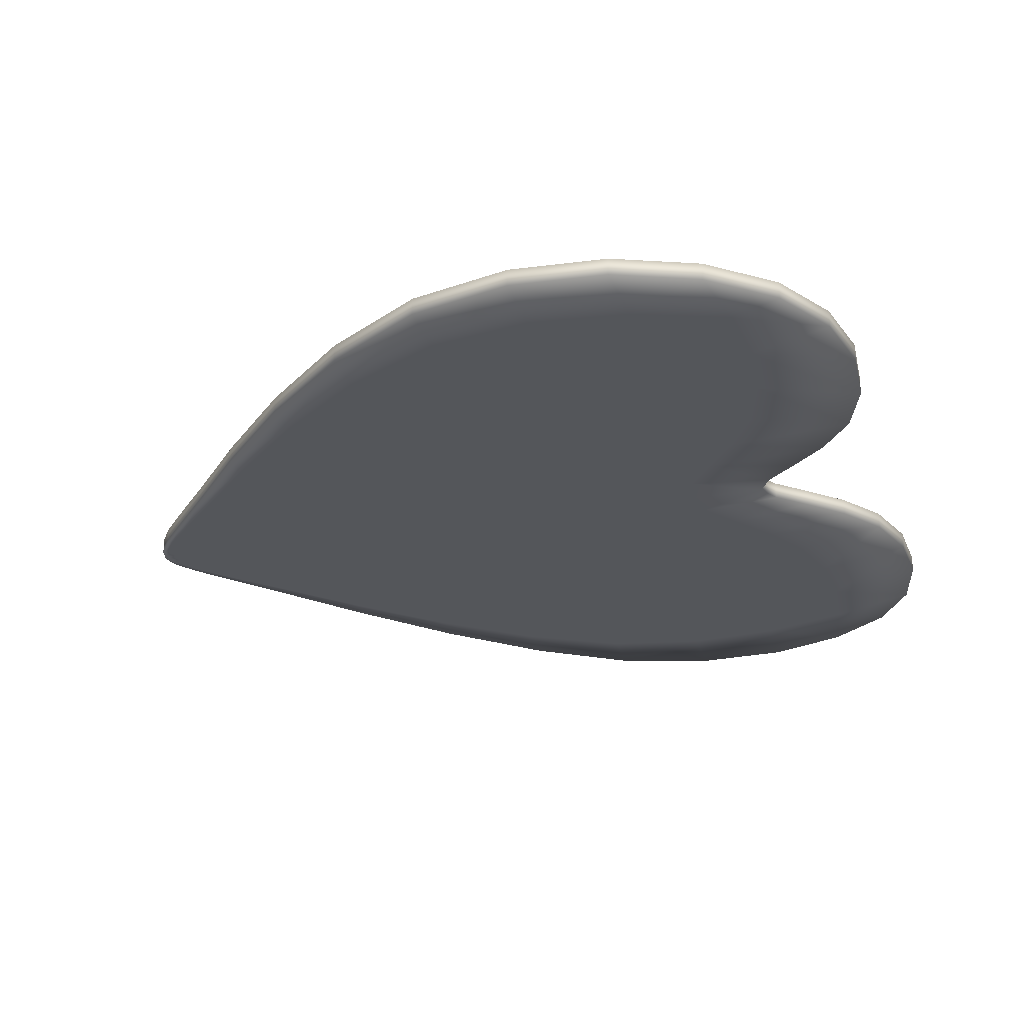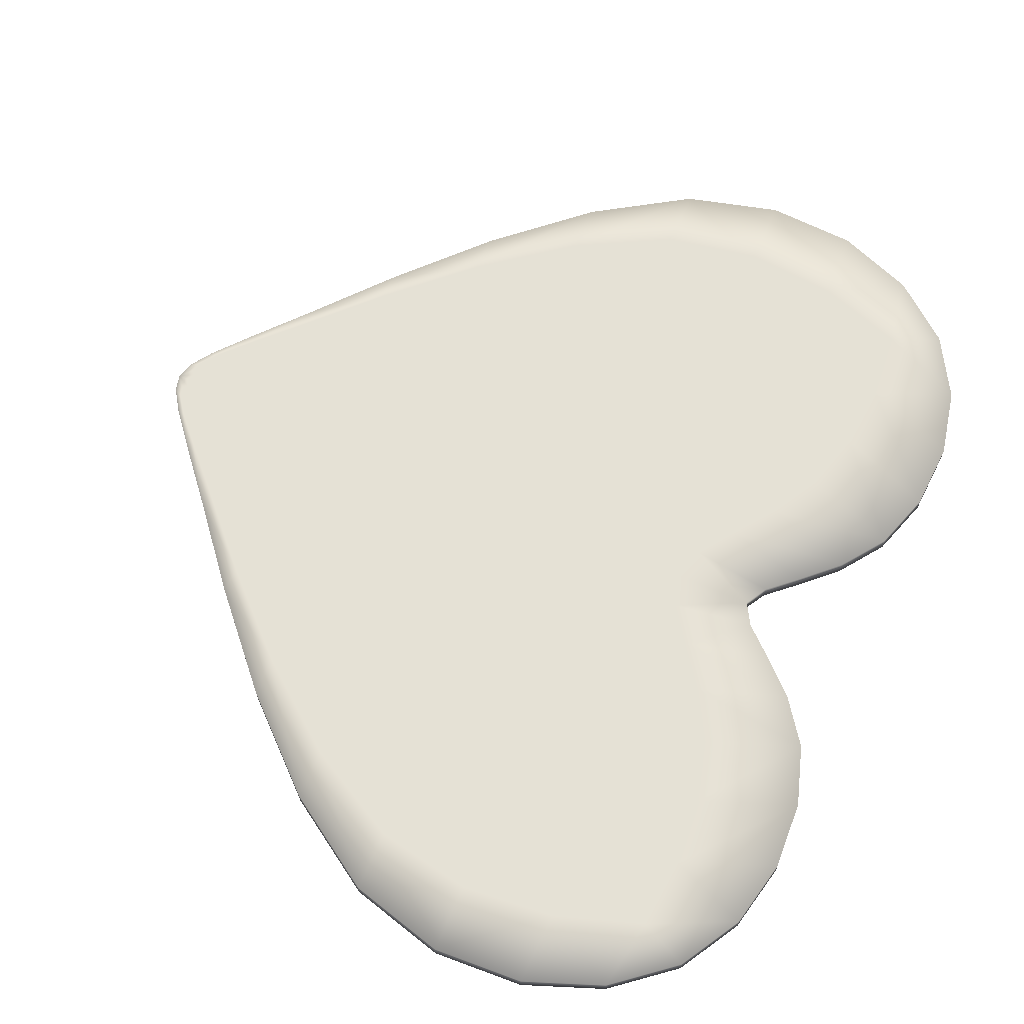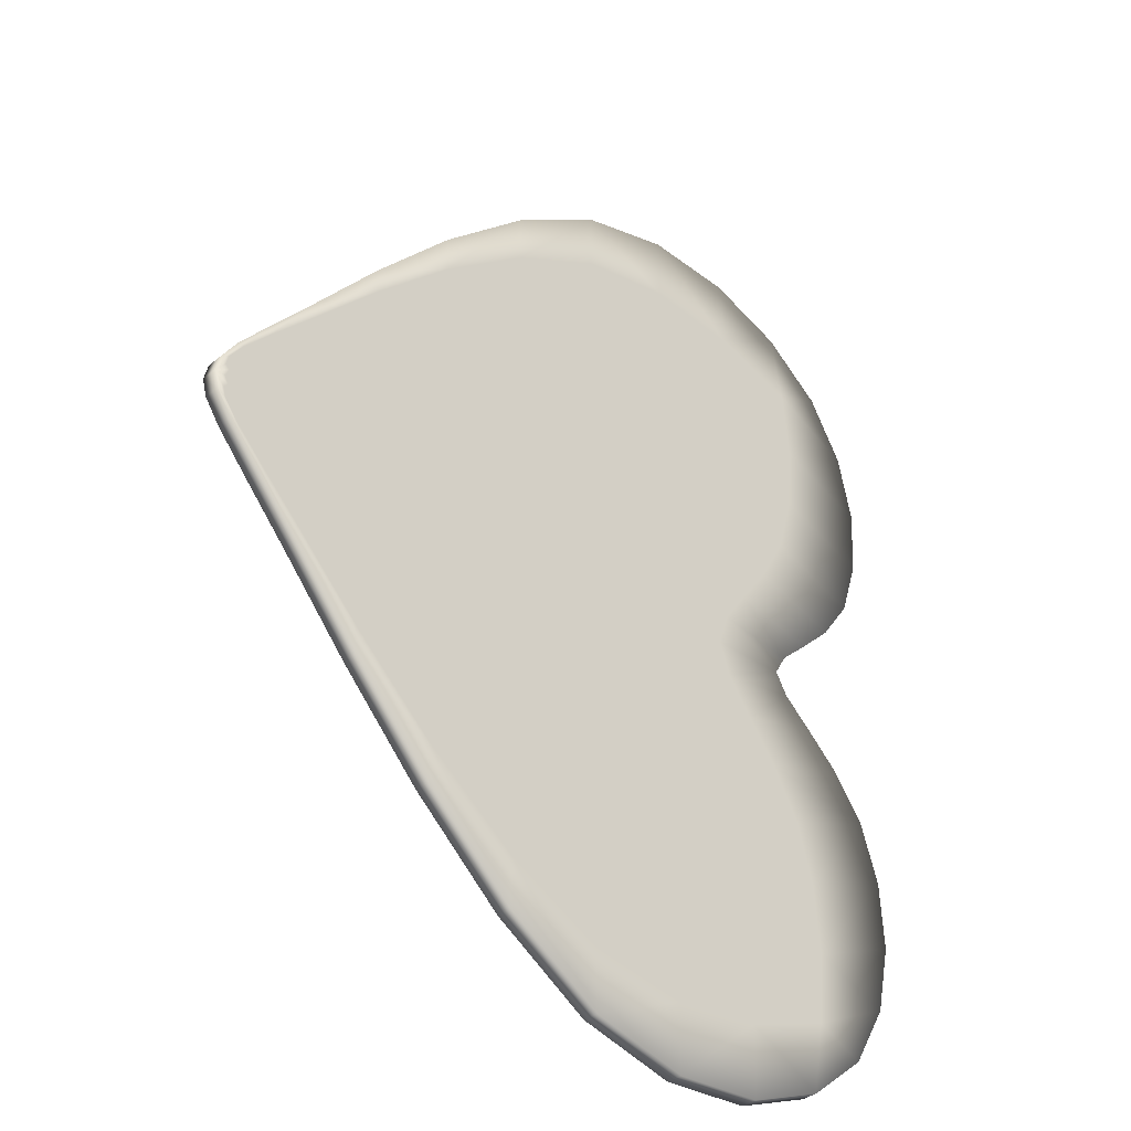
<metadata>
{"format":"obj","ext":"obj","renderer":"f3d","projection":"perspective","resolution":1024,"background":"white","views":[{"elev":-25.2,"azim":-164.7,"up":"+Y"},{"elev":65.0,"azim":-156.2,"up":"+Y"},{"elev":-35.7,"azim":137.4,"up":"+Z"}]}
</metadata>
<code>
v  440.1 9.705 -51.71
v  448.9 9.705 -37.99
v  451 9.705 -47.65
v  415.7 9.705 -73.24
v  416.6 9.705 -61.08
v  466.5 9.705 -26.32
v  418.2 9.705 -82.75
v  440.6 9.705 17.63
v  449 9.705 20.73
v  449.6 9.705 8.839
v  418.8 9.705 24.59
v  418.5 9.705 36.22
v  464.8 9.705 9.341
v  420.9 9.705 12.43
v  440.6 9.705 -17.63
v  449.6 9.705 -8.839
v  449 9.705 -20.73
v  418.8 9.705 -24.59
v  420.9 9.705 -12.43
v  464.8 9.705 -9.341
v  418.5 9.705 -36.22
v  440.1 9.705 51.71
v  451 9.705 47.65
v  448.9 9.705 37.99
v  415.7 9.705 73.24
v  418.2 9.705 82.75
v  466.5 9.705 26.32
v  416.6 9.705 61.08
v  190.8 9.705 267.1
v  190 9.705 312.1
v  286.5 9.705 189.2
v  193.8 9.705 222
v  82.72 9.705 338.2
v  81.28 9.705 397.3
v  286.4 9.705 220.2
v  288.4 9.705 157.6
v  87.03 9.705 279.7
v  220.5 9.705 -88.34
v  229.4 9.705 -44.14
v  304.4 9.705 -63.09
v  209.6 9.705 -132.6
v  125.8 9.705 -109.9
v  138.8 9.705 -54.83
v  310 9.705 -31.57
v  298 9.705 -94.5
v  110 9.705 -165.6
v  220.5 9.705 88.34
v  209.6 9.705 132.6
v  304.4 9.705 63.09
v  229.4 9.705 44.14
v  125.8 9.705 109.9
v  110 9.705 165.6
v  298 9.705 94.5
v  310 9.705 31.57
v  138.8 9.705 54.83
v  190.8 9.705 -267.1
v  193.8 9.705 -222
v  286.5 9.705 -189.2
v  190 9.705 -312.1
v  82.72 9.705 -338.2
v  87.03 9.705 -279.7
v  288.4 9.705 -157.6
v  286.4 9.705 -220.2
v  81.28 9.705 -397.3
v  -259.4 9.705 -384
v  -251.6 9.705 -303
v  -145.9 9.705 -399.8
v  -259.6 9.705 -468.6
v  -371 9.705 -348.7
v  -364.5 9.705 -267
v  -138.8 9.705 -322.7
v  -148.3 9.705 -479.8
v  -363.6 9.705 -433.2
v  -174 9.705 105
v  -205.7 9.705 163.3
v  -74.08 9.705 119.2
v  -148.2 9.705 51.35
v  -274 9.705 83.21
v  -310.9 9.705 133.2
v  -100.4 9.705 182.4
v  -52.52 9.705 58.92
v  -243.8 9.705 39.92
v  -174 9.705 -105
v  -148.2 9.705 -51.35
v  -74.08 9.705 -119.2
v  -205.7 9.705 -163.3
v  -274 9.705 -83.21
v  -243.8 9.705 -39.92
v  -52.52 9.705 -58.92
v  -100.4 9.705 -182.4
v  -310.9 9.705 -133.2
v  -259.4 9.705 384
v  -259.6 9.705 468.6
v  -145.9 9.705 399.8
v  -251.6 9.705 303
v  -371 9.705 348.7
v  -363.6 9.705 433.2
v  -148.3 9.705 479.8
v  -138.8 9.705 322.7
v  -364.5 9.705 267
v  -477.4 9.705 222.7
v  -481.8 9.705 303.7
v  -464.1 9.705 385.7
v  422.5 9.705 90.94
v  458 9.705 48.21
v  476.7 9.705 20.38
v  -148.3 9.705 -561.2
v  -256 9.705 -555
v  -349.3 9.705 -519.1
v  -416.1 9.705 -97.69
v  -374 9.705 -57.64
v  -339.5 9.705 -26.57
v  -42.94 9.705 -0
v  -136.7 9.705 -0
v  -230.4 9.705 -0
v  -464.1 9.705 -385.7
v  -481.8 9.705 -303.7
v  -477.4 9.705 -222.7
v  -124.4 9.705 -249.7
v  -234.4 9.705 -228.5
v  -344.4 9.705 -193.4
v  -339.5 9.705 26.57
v  -374 9.705 57.64
v  -416.1 9.705 97.69
v  -124.4 9.705 249.7
v  -234.4 9.705 228.5
v  -344.4 9.705 193.4
v  81.28 9.705 456.6
v  190.2 9.705 357.2
v  287.3 9.705 250.9
v  476.7 9.705 -20.38
v  458 9.705 -48.21
v  422.5 9.705 -90.94
v  364.6 9.705 138.1
v  363.5 9.705 119.5
v  364.7 9.705 99.63
v  375.5 9.705 -20.03
v  372.3 9.705 -39.93
v  369.5 9.705 -59.56
v  369.5 9.705 59.56
v  372.3 9.705 39.93
v  375.5 9.705 20.03
v  364.7 9.705 -99.63
v  363.5 9.705 -119.5
v  364.6 9.705 -138.1
v  469.4 9.705 -14.86
v  450.9 9.705 -28.06
v  418.4 9.705 -48.12
v  469.4 9.705 14.86
v  450.9 9.705 28.06
v  418.4 9.705 48.12
v  469 9.705 -0
v  451.9 9.705 -0
v  422.4 9.705 -0
v  287.3 9.705 -250.9
v  190.2 9.705 -357.2
v  81.28 9.705 -456.6
v  312.6 9.705 -0
v  233.4 9.705 -0
v  144.5 9.705 -0
v  292.2 9.705 -126
v  199.8 9.705 -177.2
v  95.65 9.705 -222.1
v  292.2 9.705 126
v  199.8 9.705 177.2
v  95.65 9.705 222.1
v  -349.3 9.705 519.1
v  -256 9.705 555
v  -148.3 9.704 561.2
v  -25.86 9.705 -317.6
v  -31.61 9.705 -387.5
v  -33.53 9.705 -458.7
v  4.799 9.705 185
v  25.88 9.705 122.1
v  43.13 9.705 60.72
v  43.13 9.705 -60.72
v  25.88 9.705 -122.1
v  4.799 9.705 -185
v  -33.53 9.705 458.7
v  -31.61 9.705 387.5
v  -25.86 9.705 317.6
v  -421 9.705 460.3
v  481.8 9.705 -0
v  -421 9.705 -460.3
v  -324.1 9.705 -0
v  -454.4 9.705 -151.2
v  -454.4 9.705 151.2
v  366.7 9.705 156
v  366.7 9.705 -156
v  377.2 9.705 -0
v  367 9.705 -79.33
v  367 9.705 79.33
v  -33.53 9.705 -530.7
v  50.79 9.705 -0
v  -14.36 9.705 -249.9
v  -14.36 9.705 249.9
v  -33.53 9.705 530.7
v  440.1 -9.705 -51.71
v  448.9 -9.705 -37.99
v  451 -9.705 -47.65
v  415.7 -9.705 -73.24
v  416.6 -9.705 -61.08
v  466.5 -9.705 -26.32
v  418.2 -9.705 -82.75
v  440.6 -9.705 17.63
v  449 -9.705 20.73
v  449.6 -9.705 8.839
v  418.8 -9.705 24.59
v  418.5 -9.705 36.22
v  464.8 -9.705 9.341
v  420.9 -9.705 12.43
v  440.6 -9.705 -17.63
v  449.6 -9.705 -8.839
v  449 -9.705 -20.73
v  418.8 -9.705 -24.59
v  420.9 -9.705 -12.43
v  464.8 -9.705 -9.341
v  418.5 -9.705 -36.22
v  440.1 -9.705 51.71
v  451 -9.705 47.65
v  448.9 -9.705 37.99
v  415.7 -9.705 73.24
v  418.2 -9.705 82.75
v  466.5 -9.705 26.32
v  416.6 -9.705 61.08
v  190.8 -9.705 267.1
v  190 -9.705 312.1
v  286.5 -9.705 189.2
v  193.8 -9.705 222
v  82.72 -9.705 338.2
v  81.28 -9.705 397.3
v  286.4 -9.705 220.2
v  288.4 -9.705 157.6
v  87.03 -9.705 279.7
v  220.5 -9.705 -88.34
v  229.4 -9.705 -44.14
v  304.4 -9.705 -63.09
v  209.6 -9.705 -132.6
v  125.8 -9.705 -109.9
v  138.8 -9.705 -54.83
v  310 -9.705 -31.57
v  298 -9.705 -94.5
v  110 -9.705 -165.6
v  220.5 -9.705 88.34
v  209.6 -9.705 132.6
v  304.4 -9.705 63.09
v  229.4 -9.705 44.14
v  125.8 -9.705 109.9
v  110 -9.705 165.6
v  298 -9.705 94.5
v  310 -9.705 31.57
v  138.8 -9.705 54.83
v  190.8 -9.705 -267.1
v  193.8 -9.705 -222
v  286.5 -9.705 -189.2
v  190 -9.705 -312.1
v  82.72 -9.705 -338.2
v  87.03 -9.705 -279.7
v  288.4 -9.705 -157.6
v  286.4 -9.705 -220.2
v  81.28 -9.705 -397.3
v  -259.4 -9.705 -384
v  -251.6 -9.705 -303
v  -145.9 -9.705 -399.8
v  -259.6 -9.705 -468.6
v  -371 -9.705 -348.7
v  -364.5 -9.705 -267
v  -138.8 -9.705 -322.7
v  -148.3 -9.705 -479.8
v  -363.6 -9.705 -433.2
v  -174 -9.705 105
v  -205.7 -9.705 163.3
v  -74.08 -9.705 119.2
v  -148.2 -9.705 51.35
v  -274 -9.705 83.21
v  -310.9 -9.705 133.2
v  -100.4 -9.705 182.4
v  -52.52 -9.705 58.92
v  -243.8 -9.705 39.92
v  -174 -9.705 -105
v  -148.2 -9.705 -51.35
v  -74.08 -9.705 -119.2
v  -205.7 -9.705 -163.3
v  -274 -9.705 -83.21
v  -243.8 -9.705 -39.92
v  -52.52 -9.705 -58.92
v  -100.4 -9.705 -182.4
v  -310.9 -9.705 -133.2
v  -259.4 -9.705 384
v  -259.6 -9.705 468.6
v  -145.9 -9.705 399.8
v  -251.6 -9.705 303
v  -371 -9.705 348.7
v  -363.6 -9.705 433.2
v  -148.3 -9.705 479.8
v  -138.8 -9.705 322.7
v  -364.5 -9.705 267
v  -477.4 -9.705 222.7
v  -481.8 -9.705 303.7
v  -464.1 -9.705 385.7
v  422.5 -9.705 90.94
v  458 -9.705 48.21
v  476.7 -9.705 20.38
v  -148.3 -9.704 -561.2
v  -256 -9.705 -555
v  -349.3 -9.705 -519.1
v  -416.1 -9.705 -97.69
v  -374 -9.705 -57.64
v  -339.5 -9.705 -26.57
v  -42.94 -9.705 -0
v  -136.7 -9.705 -0
v  -230.4 -9.705 -0
v  -464.1 -9.705 -385.7
v  -481.8 -9.705 -303.7
v  -477.4 -9.705 -222.7
v  -124.4 -9.705 -249.7
v  -234.4 -9.705 -228.5
v  -344.4 -9.705 -193.4
v  -339.5 -9.705 26.57
v  -374 -9.705 57.64
v  -416.1 -9.705 97.69
v  -124.4 -9.705 249.7
v  -234.4 -9.705 228.5
v  -344.4 -9.705 193.4
v  81.28 -9.705 456.6
v  190.2 -9.705 357.2
v  287.3 -9.705 250.9
v  476.7 -9.705 -20.38
v  458 -9.705 -48.21
v  422.5 -9.705 -90.94
v  364.6 -9.705 138.1
v  363.5 -9.705 119.5
v  364.7 -9.705 99.63
v  375.5 -9.705 -20.03
v  372.3 -9.705 -39.93
v  369.5 -9.705 -59.56
v  369.5 -9.705 59.56
v  372.3 -9.705 39.93
v  375.5 -9.705 20.03
v  364.7 -9.705 -99.63
v  363.5 -9.705 -119.5
v  364.6 -9.705 -138.1
v  469.4 -9.705 -14.86
v  450.9 -9.705 -28.06
v  418.4 -9.705 -48.12
v  469.4 -9.705 14.86
v  450.9 -9.705 28.06
v  418.4 -9.705 48.12
v  469 -9.705 -0
v  451.9 -9.705 -0
v  422.4 -9.705 -0
v  287.3 -9.705 -250.9
v  190.2 -9.705 -357.2
v  81.28 -9.705 -456.6
v  312.6 -9.705 -0
v  233.4 -9.705 -0
v  144.5 -9.705 -0
v  292.2 -9.705 -126
v  199.8 -9.705 -177.2
v  95.65 -9.705 -222.1
v  292.2 -9.705 126
v  199.8 -9.705 177.2
v  95.65 -9.705 222.1
v  -349.3 -9.705 519.1
v  -256 -9.705 555
v  -148.3 -9.705 561.2
v  -25.86 -9.705 -317.6
v  -31.61 -9.705 -387.5
v  -33.53 -9.705 -458.7
v  4.799 -9.705 185
v  25.88 -9.705 122.1
v  43.13 -9.705 60.72
v  43.13 -9.705 -60.72
v  25.88 -9.705 -122.1
v  4.799 -9.705 -185
v  -33.53 -9.705 458.7
v  -31.61 -9.705 387.5
v  -25.86 -9.705 317.6
v  -421 -9.705 460.3
v  481.8 -9.705 -0
v  -421 -9.705 -460.3
v  -324.1 -9.705 -0
v  -454.4 -9.705 -151.2
v  -454.4 -9.705 151.2
v  366.7 -9.705 156
v  366.7 -9.705 -156
v  377.2 -9.705 -0
v  367 -9.705 -79.33
v  367 -9.705 79.33
v  -33.53 -9.705 -530.7
v  50.79 -9.705 -0
v  -14.36 -9.705 -249.9
v  -14.36 -9.705 249.9
v  -33.53 -9.705 530.7
o H1
g H1
f 1 4 5 2
f 2 5 148 147
f 4 144 143 5
f 5 143 191 148
f 1 2 6 3
f 3 6 131 132
f 2 147 146 6
f 6 146 183 131
f 1 3 7 4
f 4 7 145 144
f 3 132 133 7
f 7 133 189 145
f 8 11 12 9
f 9 12 151 150
f 11 141 140 12
f 12 140 192 151
f 8 9 13 10
f 10 13 152 153
f 9 150 149 13
f 13 149 183 152
f 8 10 14 11
f 11 14 142 141
f 10 153 154 14
f 14 154 190 142
f 15 18 19 16
f 16 19 154 153
f 18 138 137 19
f 19 137 190 154
f 15 16 20 17
f 17 20 146 147
f 16 153 152 20
f 20 152 183 146
f 15 17 21 18
f 18 21 139 138
f 17 147 148 21
f 21 148 191 139
f 22 25 26 23
f 23 26 104 105
f 25 135 134 26
f 26 134 188 104
f 22 23 27 24
f 24 27 149 150
f 23 105 106 27
f 27 106 183 149
f 22 24 28 25
f 25 28 136 135
f 24 150 151 28
f 28 151 192 136
f 29 33 34 30
f 30 34 128 129
f 33 180 179 34
f 34 179 197 128
f 29 30 35 31
f 31 35 134 135
f 30 129 130 35
f 35 130 188 134
f 29 31 36 32
f 32 36 164 165
f 31 135 136 36
f 36 136 192 164
f 29 32 37 33
f 33 37 181 180
f 32 165 166 37
f 37 166 196 181
f 38 42 43 39
f 39 43 160 159
f 42 177 176 43
f 43 176 194 160
f 38 39 44 40
f 40 44 137 138
f 39 159 158 44
f 44 158 190 137
f 38 40 45 41
f 41 45 161 162
f 40 138 139 45
f 45 139 191 161
f 38 41 46 42
f 42 46 178 177
f 41 162 163 46
f 46 163 195 178
f 47 51 52 48
f 48 52 166 165
f 51 174 173 52
f 52 173 196 166
f 47 48 53 49
f 49 53 140 141
f 48 165 164 53
f 53 164 192 140
f 47 49 54 50
f 50 54 158 159
f 49 141 142 54
f 54 142 190 158
f 47 50 55 51
f 51 55 175 174
f 50 159 160 55
f 55 160 194 175
f 56 60 61 57
f 57 61 163 162
f 60 171 170 61
f 61 170 195 163
f 56 57 62 58
f 58 62 143 144
f 57 162 161 62
f 62 161 191 143
f 56 58 63 59
f 59 63 155 156
f 58 144 145 63
f 63 145 189 155
f 56 59 64 60
f 60 64 172 171
f 59 156 157 64
f 64 157 193 172
f 65 69 70 66
f 66 70 121 120
f 69 117 118 70
f 70 118 186 121
f 65 66 71 67
f 67 71 170 171
f 66 120 119 71
f 71 119 195 170
f 65 67 72 68
f 68 72 107 108
f 67 171 172 72
f 72 172 193 107
f 65 68 73 69
f 69 73 116 117
f 68 108 109 73
f 73 109 184 116
f 74 78 79 75
f 75 79 127 126
f 78 123 124 79
f 79 124 187 127
f 74 75 80 76
f 76 80 173 174
f 75 126 125 80
f 80 125 196 173
f 74 76 81 77
f 77 81 113 114
f 76 174 175 81
f 81 175 194 113
f 74 77 82 78
f 78 82 122 123
f 77 114 115 82
f 82 115 185 122
f 83 87 88 84
f 84 88 115 114
f 87 111 112 88
f 88 112 185 115
f 83 84 89 85
f 85 89 176 177
f 84 114 113 89
f 89 113 194 176
f 83 85 90 86
f 86 90 119 120
f 85 177 178 90
f 90 178 195 119
f 83 86 91 87
f 87 91 110 111
f 86 120 121 91
f 91 121 186 110
f 92 96 97 93
f 93 97 167 168
f 96 102 103 97
f 97 103 182 167
f 92 93 98 94
f 94 98 179 180
f 93 168 169 98
f 98 169 197 179
f 92 94 99 95
f 95 99 125 126
f 94 180 181 99
f 99 181 196 125
f 92 95 100 96
f 96 100 101 102
f 95 126 127 100
f 100 127 187 101
f 198 199 202 201
f 199 344 345 202
f 201 202 340 341
f 202 345 388 340
f 198 200 203 199
f 200 329 328 203
f 199 203 343 344
f 203 328 380 343
f 198 201 204 200
f 201 341 342 204
f 200 204 330 329
f 204 342 386 330
f 205 206 209 208
f 206 347 348 209
f 208 209 337 338
f 209 348 389 337
f 205 207 210 206
f 207 350 349 210
f 206 210 346 347
f 210 349 380 346
f 205 208 211 207
f 208 338 339 211
f 207 211 351 350
f 211 339 387 351
f 212 213 216 215
f 213 350 351 216
f 215 216 334 335
f 216 351 387 334
f 212 214 217 213
f 214 344 343 217
f 213 217 349 350
f 217 343 380 349
f 212 215 218 214
f 215 335 336 218
f 214 218 345 344
f 218 336 388 345
f 219 220 223 222
f 220 302 301 223
f 222 223 331 332
f 223 301 385 331
f 219 221 224 220
f 221 347 346 224
f 220 224 303 302
f 224 346 380 303
f 219 222 225 221
f 222 332 333 225
f 221 225 348 347
f 225 333 389 348
f 226 227 231 230
f 227 326 325 231
f 230 231 376 377
f 231 325 394 376
f 226 228 232 227
f 228 332 331 232
f 227 232 327 326
f 232 331 385 327
f 226 229 233 228
f 229 362 361 233
f 228 233 333 332
f 233 361 389 333
f 226 230 234 229
f 230 377 378 234
f 229 234 363 362
f 234 378 393 363
f 235 236 240 239
f 236 356 357 240
f 239 240 373 374
f 240 357 391 373
f 235 237 241 236
f 237 335 334 241
f 236 241 355 356
f 241 334 387 355
f 235 238 242 237
f 238 359 358 242
f 237 242 336 335
f 242 358 388 336
f 235 239 243 238
f 239 374 375 243
f 238 243 360 359
f 243 375 392 360
f 244 245 249 248
f 245 362 363 249
f 248 249 370 371
f 249 363 393 370
f 244 246 250 245
f 246 338 337 250
f 245 250 361 362
f 250 337 389 361
f 244 247 251 246
f 247 356 355 251
f 246 251 339 338
f 251 355 387 339
f 244 248 252 247
f 248 371 372 252
f 247 252 357 356
f 252 372 391 357
f 253 254 258 257
f 254 359 360 258
f 257 258 367 368
f 258 360 392 367
f 253 255 259 254
f 255 341 340 259
f 254 259 358 359
f 259 340 388 358
f 253 256 260 255
f 256 353 352 260
f 255 260 342 341
f 260 352 386 342
f 253 257 261 256
f 257 368 369 261
f 256 261 354 353
f 261 369 390 354
f 262 263 267 266
f 263 317 318 267
f 266 267 315 314
f 267 318 383 315
f 262 264 268 263
f 264 368 367 268
f 263 268 316 317
f 268 367 392 316
f 262 265 269 264
f 265 305 304 269
f 264 269 369 368
f 269 304 390 369
f 262 266 270 265
f 266 314 313 270
f 265 270 306 305
f 270 313 381 306
f 271 272 276 275
f 272 323 324 276
f 275 276 321 320
f 276 324 384 321
f 271 273 277 272
f 273 371 370 277
f 272 277 322 323
f 277 370 393 322
f 271 274 278 273
f 274 311 310 278
f 273 278 372 371
f 278 310 391 372
f 271 275 279 274
f 275 320 319 279
f 274 279 312 311
f 279 319 382 312
f 280 281 285 284
f 281 311 312 285
f 284 285 309 308
f 285 312 382 309
f 280 282 286 281
f 282 374 373 286
f 281 286 310 311
f 286 373 391 310
f 280 283 287 282
f 283 317 316 287
f 282 287 375 374
f 287 316 392 375
f 280 284 288 283
f 284 308 307 288
f 283 288 318 317
f 288 307 383 318
f 289 290 294 293
f 290 365 364 294
f 293 294 300 299
f 294 364 379 300
f 289 291 295 290
f 291 377 376 295
f 290 295 366 365
f 295 376 394 366
f 289 292 296 291
f 292 323 322 296
f 291 296 378 377
f 296 322 393 378
f 289 293 297 292
f 293 299 298 297
f 292 297 324 323
f 297 298 384 324
f 187 384 298 101
f 111 308 309 112
f 131 328 329 132
f 101 298 299 102
f 185 382 319 122
f 112 309 382 185
f 132 329 330 133
f 102 299 300 103
f 122 319 320 123
f 133 330 386 189
f 103 300 379 182
f 123 320 321 124
f 188 385 301 104
f 124 321 384 187
f 189 386 352 155
f 104 301 302 105
f 155 352 353 156
f 105 302 303 106
f 184 381 313 116
f 156 353 354 157
f 106 303 380 183
f 182 379 364 167
f 116 313 314 117
f 157 354 390 193
f 193 390 304 107
f 167 364 365 168
f 117 314 315 118
f 107 304 305 108
f 197 394 325 128
f 168 365 366 169
f 118 315 383 186
f 108 305 306 109
f 128 325 326 129
f 169 366 394 197
f 109 306 381 184
f 129 326 327 130
f 186 383 307 110
f 130 327 385 188
f 110 307 308 111
f 183 380 328 131

</code>
